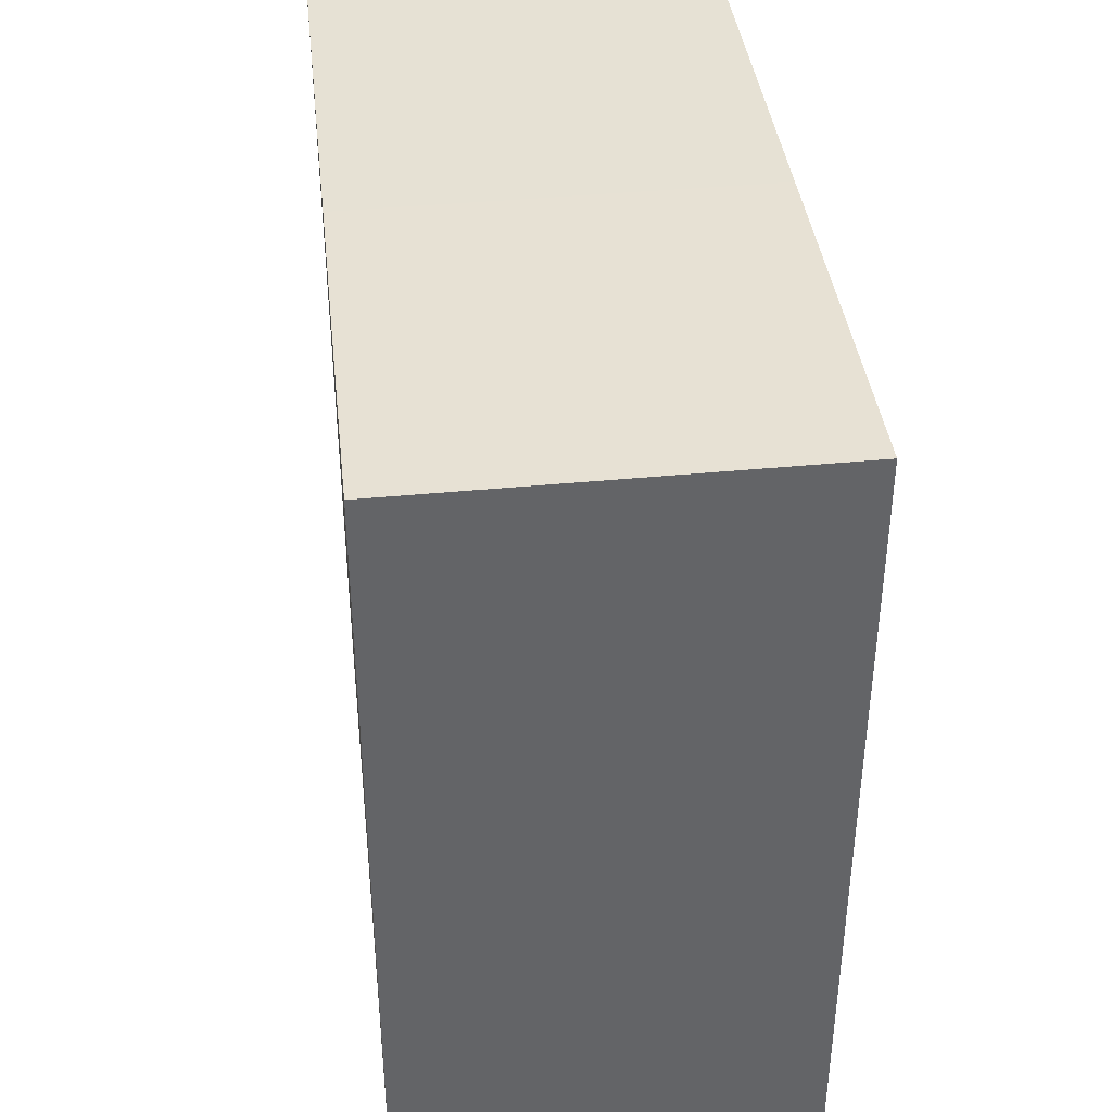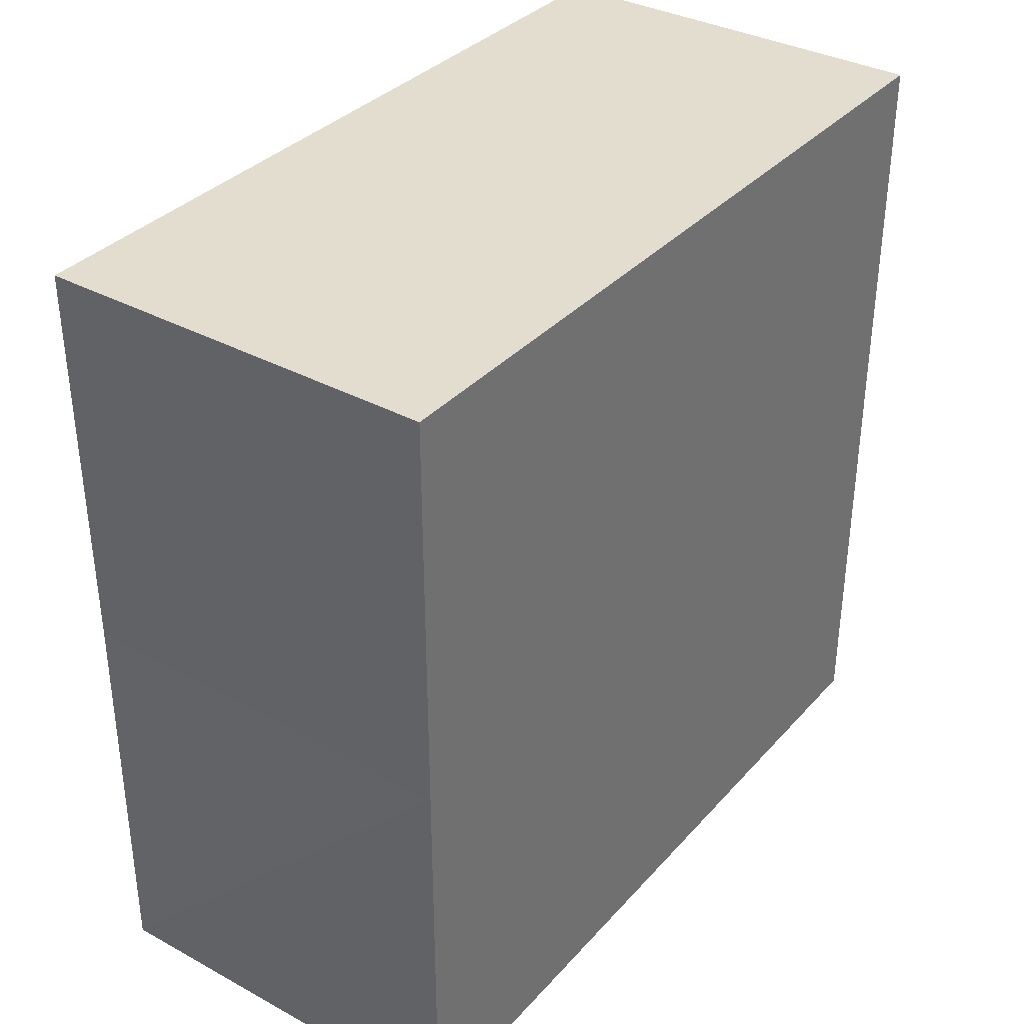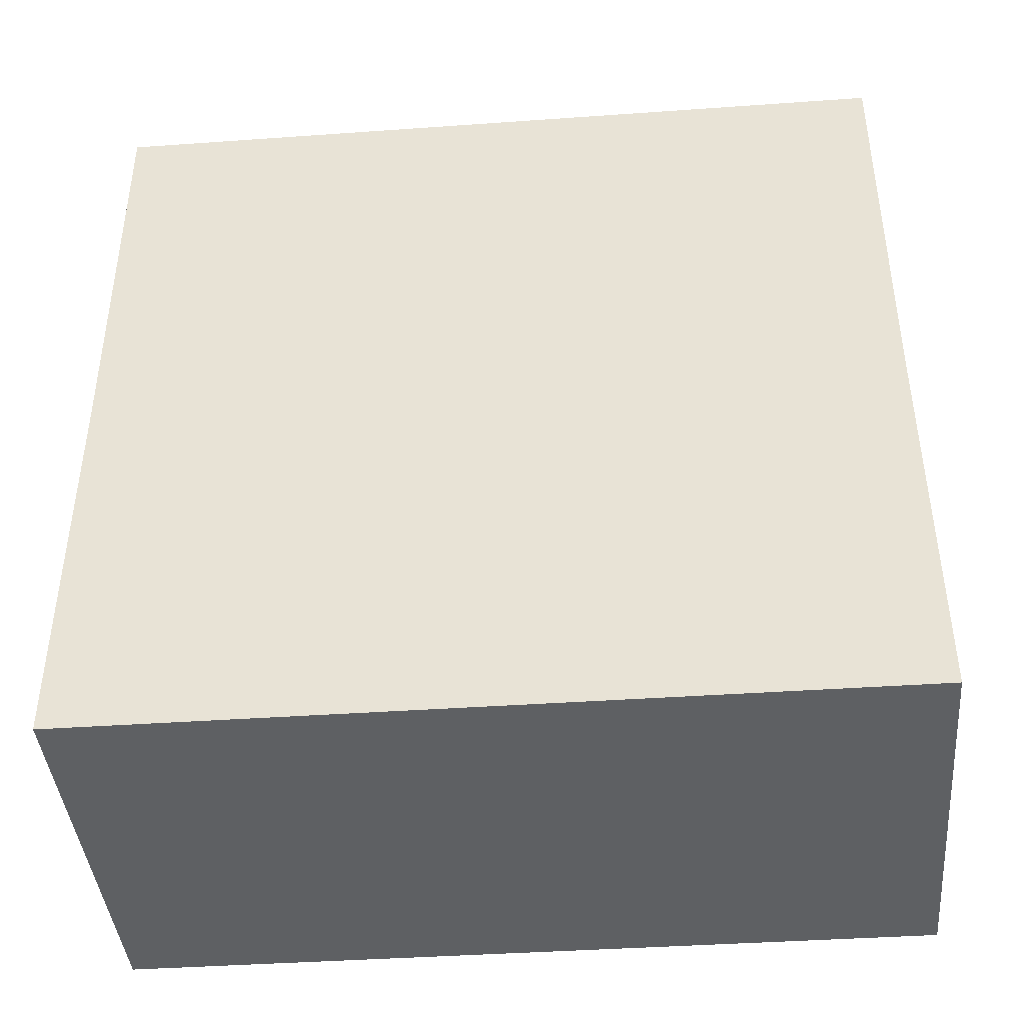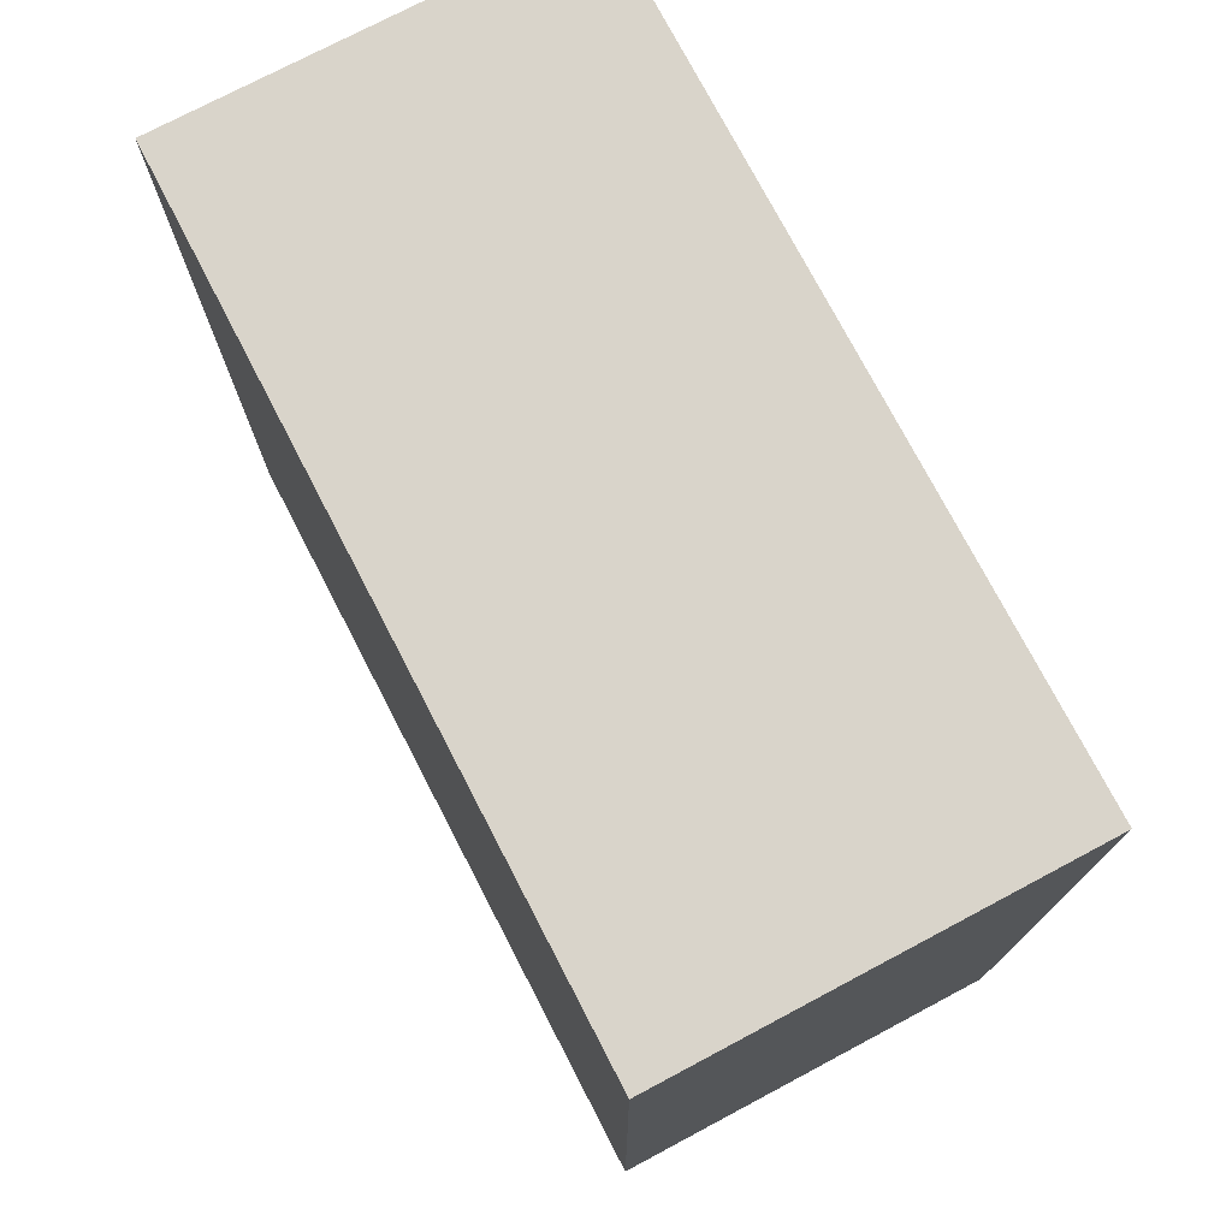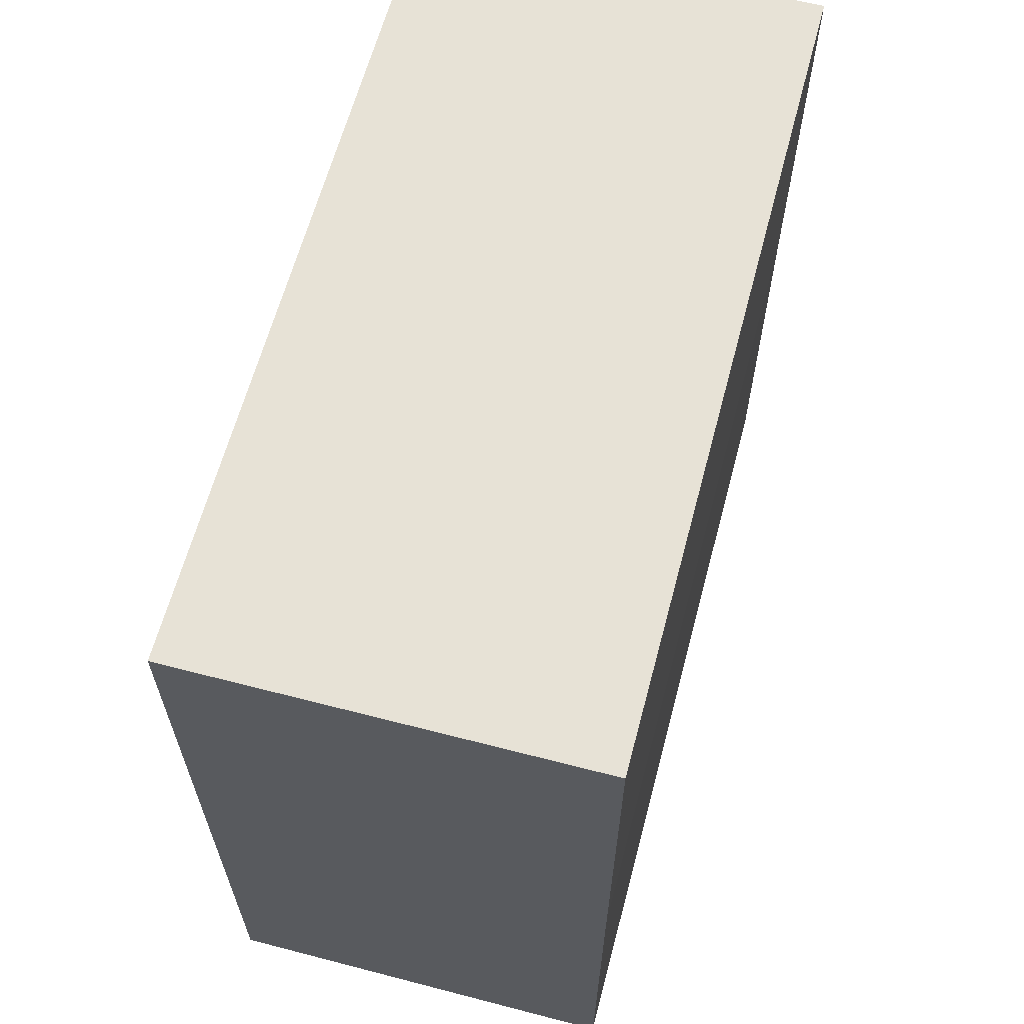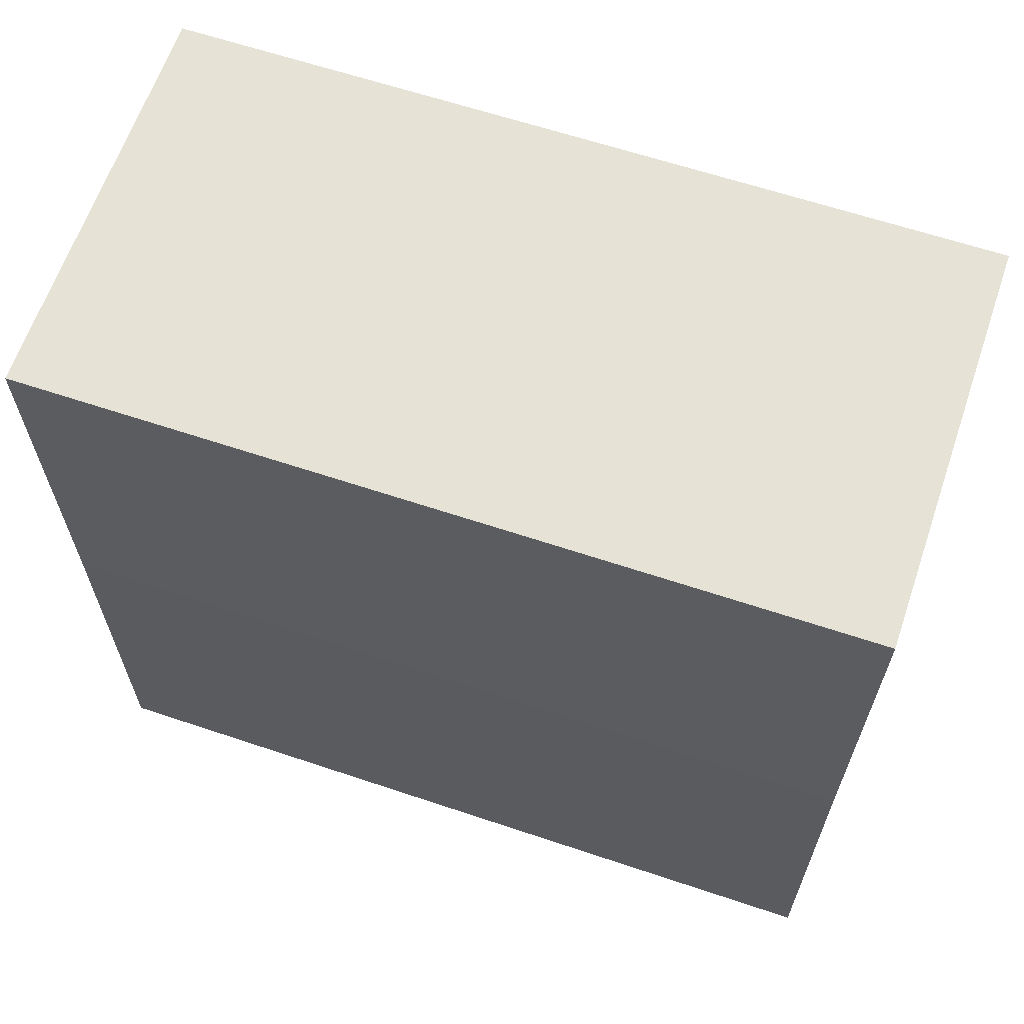
<metadata>
{"format":"obj","ext":"obj","renderer":"f3d","projection":"perspective","resolution":1024,"background":"white","views":[{"elev":39.3,"azim":173.2,"up":"+Z"},{"elev":35.4,"azim":35.8,"up":"+Y"},{"elev":-42.0,"azim":95.2,"up":"+Y"},{"elev":74.9,"azim":152.7,"up":"+Y"},{"elev":62.9,"azim":-165.3,"up":"+Y"},{"elev":63.7,"azim":108.8,"up":"+Y"}]}
</metadata>
<code>
o 1785
v 2224 1863 13.4
v 2224 1863 13.4
v 2224 1863 13.42
v 2224 1863 13.4
v 2224 1863 13.42
v 2224 1863 13.4
v 2224 1863 13.42
v 2224 1863 13.4
v 2224 1863 13.42
v 2224 1863 13.4
v 2224 1863 13.4
v 2224 1863 13.4
v 2224 1863 13.42
v 2224 1863 13.4
v 2224 1863 13.42
v 2224 1863 13.4
v 2224 1863 13.4
v 2224 1863 13.42
v 2224 1863 13.4
v 2224 1863 13.4
v 2224 1863 13.42
v 2224 1863 13.4
v 2224 1863 13.4
v 2224 1863 13.42
v 2224 1863 13.42
v 2224 1863 13.4
v 2224 1863 13.4
v 2224 1863 13.42
v 2224 1863 13.42
v 2224 1863 13.42
v 2224 1863 13.4
v 2224 1863 13.4
v 2224 1863 13.4
v 2224 1863 13.42
v 2224 1863 13.42
v 2224 1863 13.42
v 2224 1863 13.42
f 1 2 3
f 4 1 5
f 5 6 7
f 7 8 9
f 10 11 8
f 12 10 13
f 10 14 15
f 16 8 17
f 13 16 18
f 16 17 19
f 18 20 21
f 22 19 23
f 24 19 25
f 26 27 24
f 18 28 29
f 30 31 29
f 32 33 30
f 15 34 28
f 15 35 34
f 36 37 35

</code>
